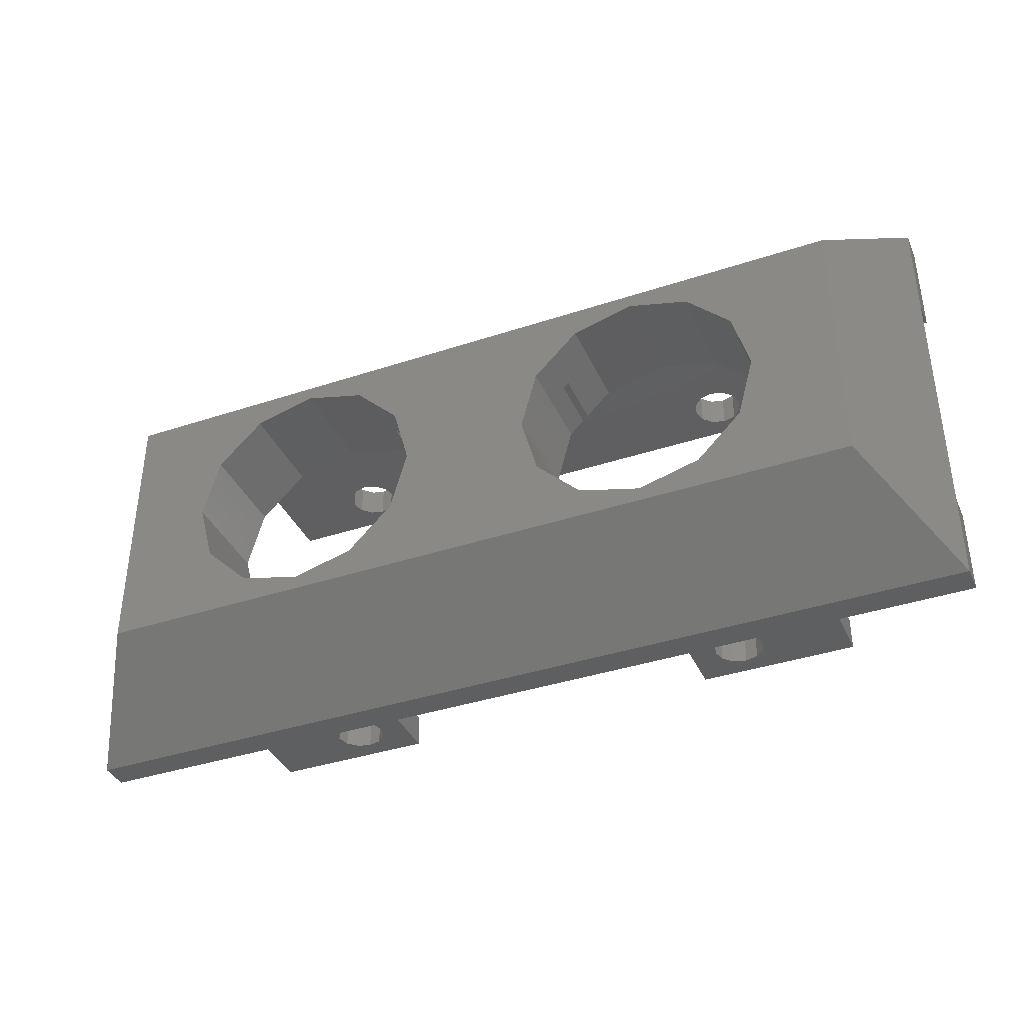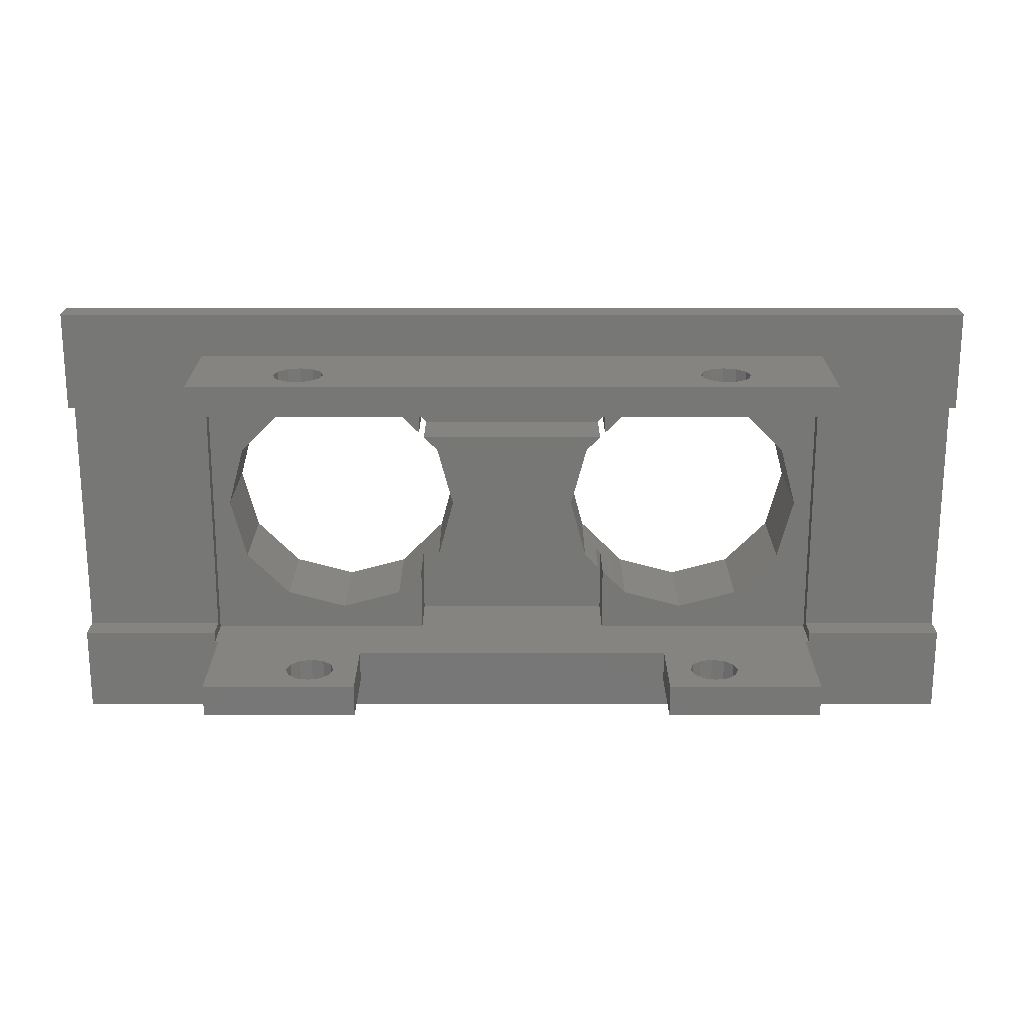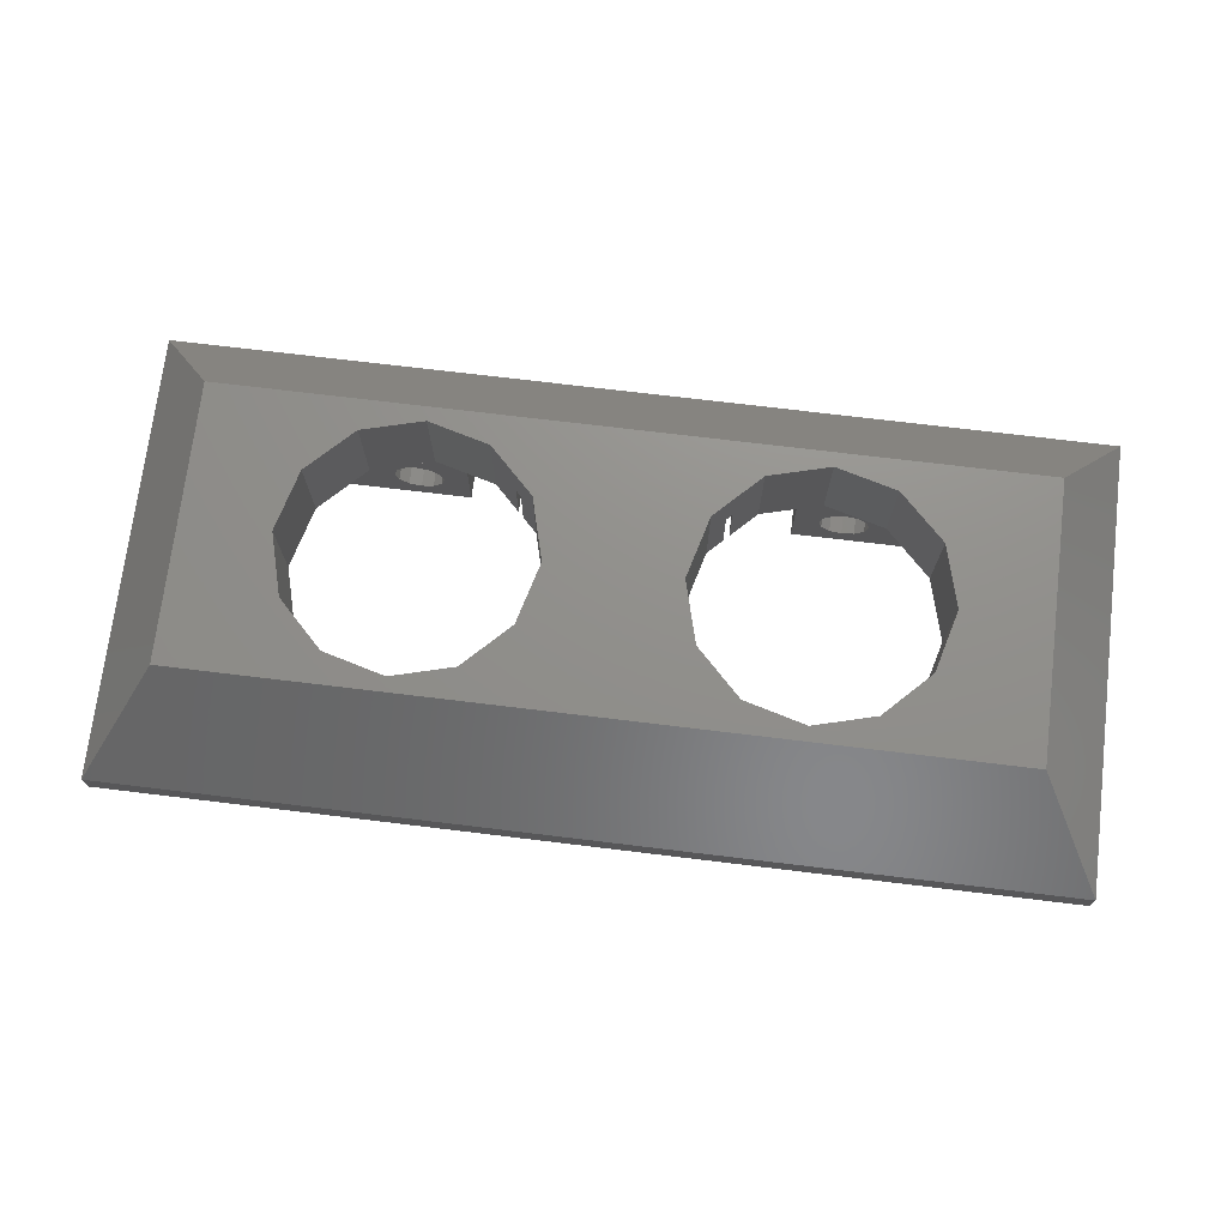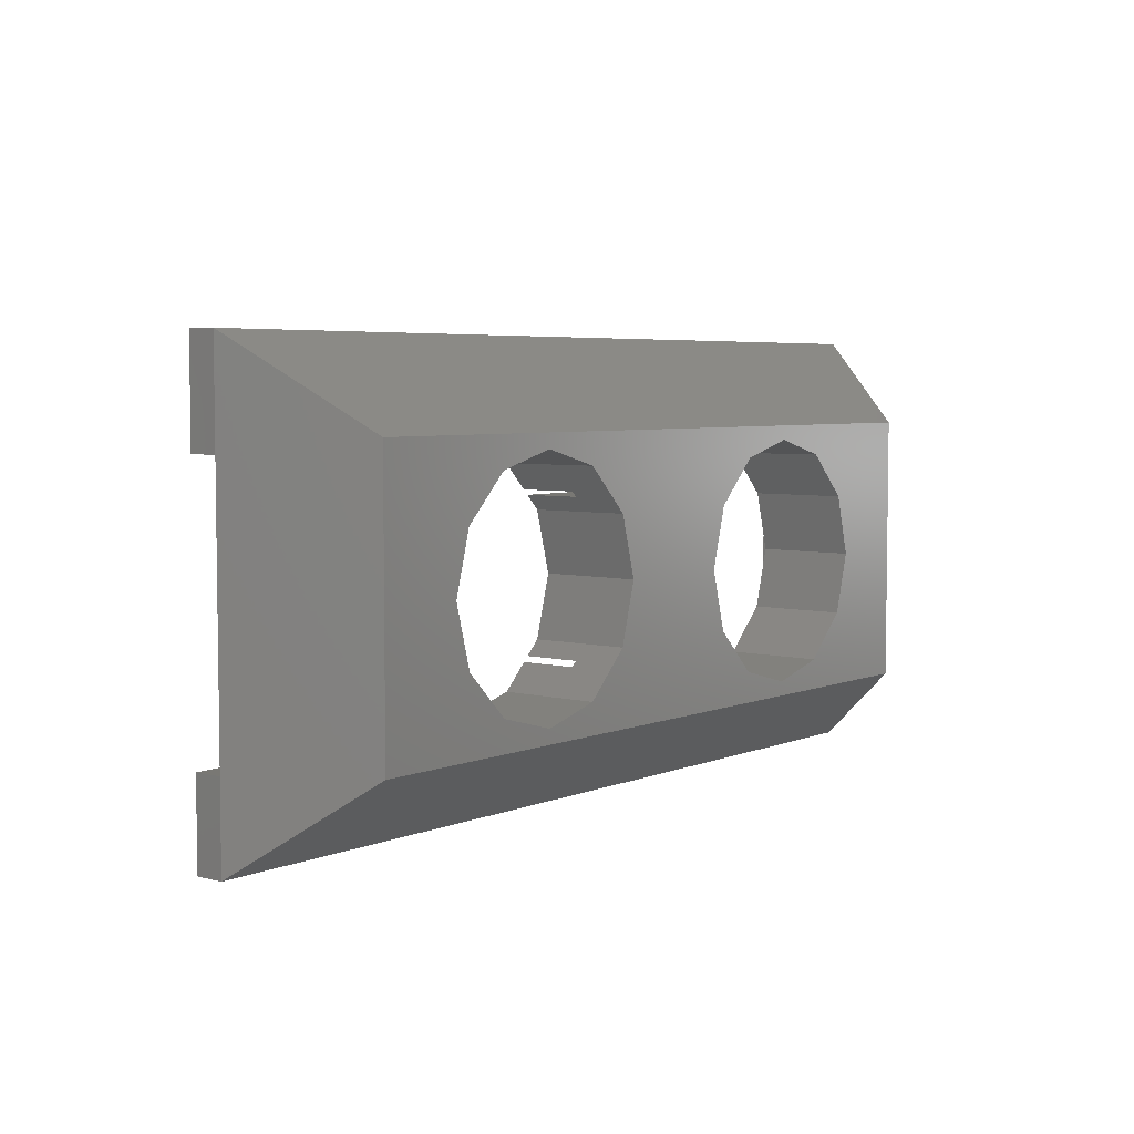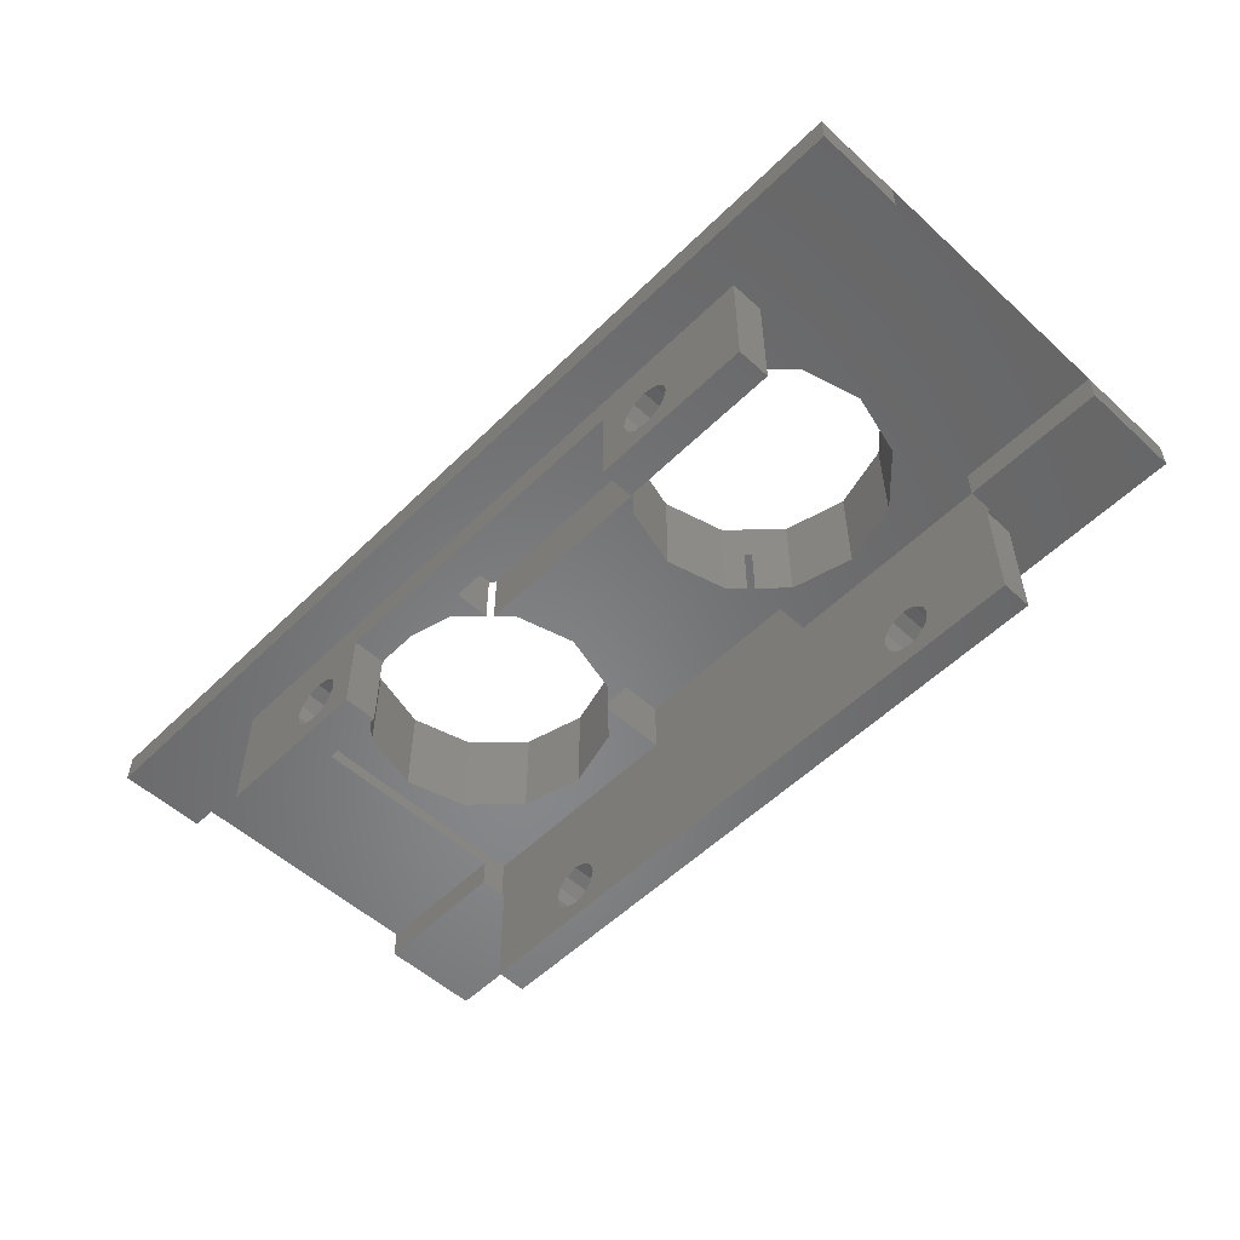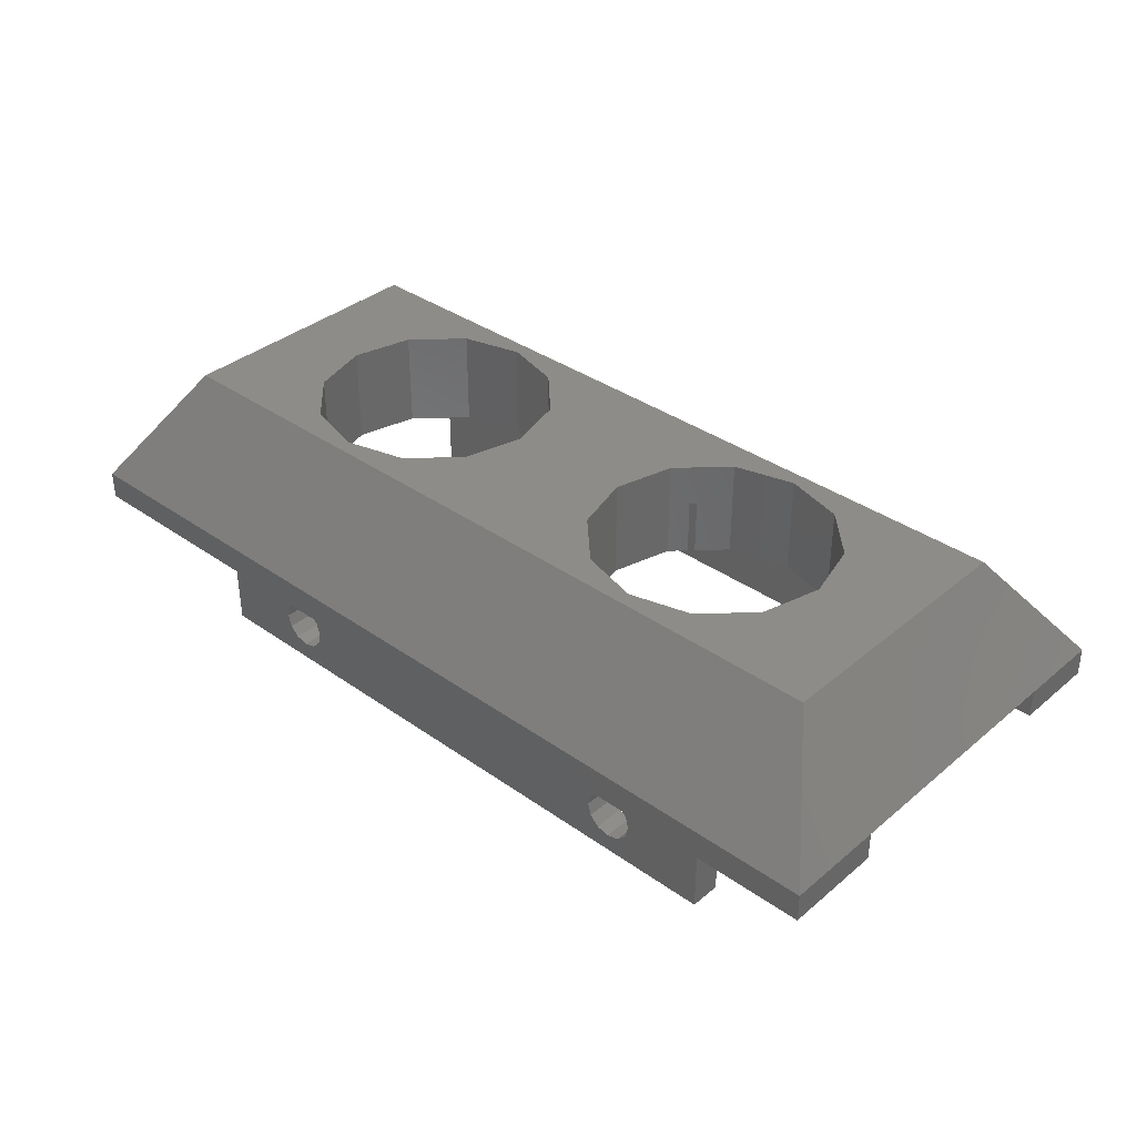
<metadata>
{"format":"stl","ext":"stl","renderer":"f3d","projection":"perspective","resolution":1024,"background":"white","views":[{"elev":-38.3,"azim":-157.3,"up":"+Z"},{"elev":20.1,"azim":0.0,"up":"+Z"},{"elev":72.5,"azim":6.9,"up":"+Y"},{"elev":5.0,"azim":128.5,"up":"+Z"},{"elev":-54.2,"azim":-134.0,"up":"+Y"},{"elev":36.2,"azim":42.7,"up":"+Y"}]}
</metadata>
<code>
# stl→obj: 232 verts, 484 faces
v -32.5 60 0
v -22.5 60 3
v -32.5 60 3
v 22.5 60 3
v 32.5 60 0
v 32.5 60 3
v -32.5 60 28
v 32.5 60 31
v -32.5 60 31
v 32.5 60 28
v -22.5 60 27.9
v -22.75 60 25.75
v -32.5 60 24
v -22.75 60 24
v 22.5 60 27.9
v 22.75 60 25.75
v 22.5 60 25.75
v 32.5 60 24
v 22.75 60 24
v -22.5 60 25.75
v -32.5 60 6
v -22.75 60 5.25
v -22.75 60 6
v -22.5 60 5.25
v 22.5 60 5.25
v 22.75 60 5.25
v 32.5 60 6
v 22.75 60 6
v -11.5 52 3
v -13.25 55 3
v -11.5 58 3
v -13.48 54.12 3
v -14.12 53.48 3
v -15 53.25 3
v -22.5 52 3
v -16.52 54.12 3
v -16.75 55 3
v -15.88 53.48 3
v 22.5 52 3
v 16.75 55 3
v 16.52 54.12 3
v 15.88 53.48 3
v 15 53.25 3
v 13.48 54.12 3
v 11.5 52 3
v 13.25 55 3
v 14.12 53.48 3
v 16.52 55.88 3
v 15.88 56.52 3
v 15 56.75 3
v 11.5 58 3
v 14.12 56.52 3
v 13.48 55.88 3
v -13.48 55.88 3
v -14.12 56.52 3
v -15 56.75 3
v -15.88 56.52 3
v -16.52 55.88 3
v 32.5 62 0
v -32.5 62 0
v -13.48 55.88 25.75
v -14.12 56.52 27.9
v -14.12 56.52 25.75
v -13.48 55.88 27.9
v -14.12 56.52 5.25
v -13.48 55.88 5.25
v -13.25 55 25.75
v -13.25 55 27.9
v -13.25 55 5.25
v -15 56.75 25.75
v -15 56.75 27.9
v -15 56.75 5.25
v -16.52 54.12 27.9
v -16.75 55 25.75
v -16.75 55 27.9
v -16.52 54.12 25.75
v -16.52 54.12 5.25
v -16.75 55 5.25
v -15.88 53.48 27.9
v -15.88 53.48 25.75
v -15.88 53.48 5.25
v -16.52 55.88 25.75
v -16.52 55.88 27.9
v -16.52 55.88 5.25
v -15.88 56.52 25.75
v -15.88 56.52 27.9
v -15.88 56.52 5.25
v -14.12 53.48 25.75
v -13.48 54.12 27.9
v -13.48 54.12 25.75
v -14.12 53.48 27.9
v -13.48 54.12 5.25
v -14.12 53.48 5.25
v -15 53.25 25.75
v -15 53.25 27.9
v -15 53.25 5.25
v 16.52 55.88 25.75
v 15.88 56.52 27.9
v 15.88 56.52 25.75
v 16.52 55.88 27.9
v 15.88 56.52 5.25
v 16.52 55.88 5.25
v 16.75 55 25.75
v 16.75 55 27.9
v 16.75 55 5.25
v 14.12 53.48 27.9
v 13.48 54.12 25.75
v 13.48 54.12 27.9
v 14.12 53.48 25.75
v 14.12 53.48 5.25
v 13.48 54.12 5.25
v 13.25 55 27.9
v 13.48 55.88 25.75
v 13.48 55.88 27.9
v 13.25 55 25.75
v 13.25 55 5.25
v 13.48 55.88 5.25
v 14.12 56.52 25.75
v 14.12 56.52 27.9
v 14.12 56.52 5.25
v 15 56.75 27.9
v 15 56.75 25.75
v 15 56.75 5.25
v 15.88 53.48 25.75
v 16.52 54.12 27.9
v 16.52 54.12 25.75
v 15.88 53.48 27.9
v 16.52 54.12 5.25
v 15.88 53.48 5.25
v 15 53.25 27.9
v 15 53.25 25.75
v 15 53.25 5.25
v 22.75 62 24
v 22.75 63 5.25
v 22.75 62 6
v 22.75 63 25.75
v 8.75 63 8.139
v 7 63 5.25
v 13 63 7
v 7 63 9.889
v 7 63 25.75
v 13 63 24
v 8.75 63 22.86
v 7 63 21.11
v 17.25 63 22.86
v 20.36 63 19.75
v 21.5 63 15.5
v 20.36 63 11.25
v 17.25 63 8.139
v -5.639 63 19.75
v 6.639 63 20.75
v -6.639 63 20.75
v 5.639 63 19.75
v -4.5 63 15.5
v 4.5 63 15.5
v -5.639 63 11.25
v 5.639 63 11.25
v -6.639 63 10.25
v 6.639 63 10.25
v -22.75 63 25.75
v -13 63 24
v -7 63 25.75
v -17.25 63 22.86
v -20.36 63 19.75
v -21.5 63 15.5
v -17.25 63 8.139
v -22.75 63 5.25
v -13 63 7
v -20.36 63 11.25
v -8.75 63 22.86
v -7 63 21.11
v -8.75 63 8.139
v -7 63 5.25
v -7 63 9.889
v -22.75 62 24
v -22.75 62 6
v 7 67 5.25
v -7 67 5.25
v 22.5 52 5.25
v 11.5 58 5.25
v -11.5 58 5.25
v -11.5 52 5.25
v 11.5 52 5.25
v -22.5 52 5.25
v 22.5 52 25.75
v 7 67 25.75
v -22.5 52 25.75
v -7 67 25.75
v 7 67 9.889
v -6.639 67 10.25
v -7 67 9.889
v 6.639 67 10.25
v 7 67 21.11
v -6.639 67 20.75
v -7 67 21.11
v 6.639 67 20.75
v -21.5 70 15.5
v -20.36 70 19.75
v -5.639 70 11.25
v -8.75 70 8.139
v -4.5 70 15.5
v -13 70 7
v -20.36 70 11.25
v -8.75 70 22.86
v -13 70 24
v -17.25 70 8.139
v -5.639 70 19.75
v -17.25 70 22.86
v 13 70 24
v 8.75 70 22.86
v 20.36 70 11.25
v 17.25 70 8.139
v 21.5 70 15.5
v 13 70 7
v 8.75 70 8.139
v 5.639 70 11.25
v 4.5 70 15.5
v 5.639 70 19.75
v 20.36 70 19.75
v 17.25 70 22.86
v 22.5 52 27.9
v -22.5 52 27.9
v -27.5 70 25
v 32.5 62 31
v 27.5 70 25
v -32.5 62 31
v -32.5 62 24
v -32.5 62 6
v 27.5 70 6
v -27.5 70 6
v 32.5 62 24
v 32.5 62 6
f 1 2 3
f 2 1 4
f 5 4 1
f 4 5 6
f 7 8 9
f 8 7 10
f 7 11 10
f 7 12 11
f 13 12 7
f 12 13 14
f 15 10 11
f 16 15 17
f 15 16 10
f 18 16 19
f 16 18 10
f 11 12 20
f 21 22 23
f 3 22 21
f 2 22 3
f 22 2 24
f 25 4 26
f 26 27 28
f 6 26 4
f 26 6 27
f 29 30 31
f 29 32 30
f 29 33 32
f 29 34 33
f 35 34 29
f 36 35 37
f 38 35 36
f 34 35 38
f 39 40 4
f 39 41 40
f 39 42 41
f 39 43 42
f 44 45 46
f 47 45 44
f 43 45 47
f 45 43 39
f 48 4 40
f 49 4 48
f 50 4 49
f 51 50 52
f 51 46 45
f 46 51 53
f 51 52 53
f 50 51 4
f 31 4 51
f 54 31 30
f 55 31 54
f 56 31 55
f 2 56 57
f 2 37 35
f 37 2 58
f 31 2 4
f 56 2 31
f 58 2 57
f 1 59 5
f 59 1 60
f 61 62 63
f 62 61 64
f 54 65 55
f 65 54 66
f 67 64 61
f 64 67 68
f 30 66 54
f 66 30 69
f 70 62 71
f 62 70 63
f 56 65 72
f 65 56 55
f 73 74 75
f 74 73 76
f 77 37 78
f 37 77 36
f 79 76 73
f 76 79 80
f 81 36 77
f 36 81 38
f 75 82 83
f 82 75 74
f 78 58 84
f 58 78 37
f 85 71 86
f 71 85 70
f 57 72 87
f 72 57 56
f 83 85 86
f 85 83 82
f 84 57 87
f 57 84 58
f 88 89 90
f 89 88 91
f 33 92 32
f 92 33 93
f 90 68 67
f 68 90 89
f 32 69 30
f 69 32 92
f 94 79 95
f 79 94 80
f 34 81 96
f 81 34 38
f 88 95 91
f 95 88 94
f 33 96 93
f 96 33 34
f 97 98 99
f 98 97 100
f 48 101 49
f 101 48 102
f 103 100 97
f 100 103 104
f 40 102 48
f 102 40 105
f 106 107 108
f 107 106 109
f 110 44 111
f 44 110 47
f 112 113 114
f 113 112 115
f 116 53 117
f 53 116 46
f 114 118 119
f 118 114 113
f 117 52 120
f 52 117 53
f 118 121 119
f 121 118 122
f 52 123 120
f 123 52 50
f 108 115 112
f 115 108 107
f 111 46 116
f 46 111 44
f 124 125 126
f 125 124 127
f 42 128 41
f 128 42 129
f 122 98 121
f 98 122 99
f 50 101 123
f 101 50 49
f 126 104 103
f 104 126 125
f 41 105 40
f 105 41 128
f 124 130 127
f 130 124 131
f 42 132 129
f 132 42 43
f 131 106 130
f 106 131 109
f 43 110 132
f 110 43 47
f 133 134 135
f 26 135 134
f 135 26 28
f 134 133 136
f 16 133 19
f 133 16 136
f 137 138 139
f 138 137 140
f 141 142 136
f 141 143 142
f 143 141 144
f 145 136 142
f 146 136 145
f 147 136 146
f 134 139 138
f 147 134 136
f 148 134 147
f 149 134 148
f 139 134 149
f 150 151 152
f 150 153 151
f 154 153 150
f 154 155 153
f 156 155 154
f 156 157 155
f 158 157 156
f 157 158 159
f 160 161 162
f 160 163 161
f 160 164 163
f 160 165 164
f 166 167 168
f 169 167 166
f 165 167 169
f 167 165 160
f 170 162 161
f 162 170 171
f 172 173 174
f 168 173 172
f 173 168 167
f 160 175 167
f 12 175 160
f 175 12 14
f 176 167 175
f 22 176 23
f 176 22 167
f 177 178 138
f 134 25 26
f 25 105 179
f 101 25 134
f 25 102 105
f 25 101 102
f 134 123 101
f 180 123 134
f 117 180 116
f 120 180 117
f 123 180 120
f 138 180 134
f 173 138 178
f 138 173 180
f 173 181 180
f 181 69 182
f 181 66 69
f 167 181 173
f 181 65 66
f 181 72 65
f 181 167 72
f 84 24 78
f 87 24 84
f 72 167 87
f 87 167 24
f 24 167 22
f 128 179 105
f 129 179 128
f 132 179 129
f 183 116 180
f 132 183 179
f 110 183 132
f 111 183 110
f 116 183 111
f 92 182 69
f 93 182 92
f 96 182 93
f 184 96 81
f 184 78 24
f 78 184 77
f 96 184 182
f 77 184 81
f 185 103 17
f 185 126 103
f 185 124 126
f 185 131 124
f 107 141 115
f 141 162 186
f 107 162 141
f 90 107 109
f 107 67 162
f 88 109 131
f 94 131 185
f 107 90 67
f 109 88 90
f 131 94 88
f 76 187 74
f 80 187 76
f 94 187 80
f 187 94 185
f 17 136 16
f 97 17 103
f 99 17 97
f 17 99 136
f 122 136 99
f 141 122 118
f 122 141 136
f 113 141 118
f 141 113 115
f 186 162 188
f 61 162 67
f 63 162 61
f 70 162 63
f 160 70 85
f 20 74 187
f 74 20 82
f 82 20 85
f 160 85 20
f 160 20 12
f 70 160 162
f 138 189 177
f 189 138 140
f 178 190 191
f 190 178 192
f 177 192 178
f 192 177 189
f 174 178 191
f 178 174 173
f 158 192 159
f 192 158 190
f 144 186 193
f 186 144 141
f 194 188 195
f 188 194 186
f 196 186 194
f 186 196 193
f 162 195 188
f 195 162 171
f 194 151 196
f 151 194 152
f 164 197 198
f 197 164 165
f 199 190 156
f 199 191 190
f 200 191 199
f 172 191 200
f 191 172 174
f 156 190 158
f 156 201 199
f 201 156 154
f 202 172 200
f 172 202 168
f 165 203 197
f 203 165 169
f 161 204 170
f 204 161 205
f 206 168 202
f 168 206 166
f 171 170 195
f 194 150 152
f 150 194 207
f 195 207 194
f 195 204 207
f 204 195 170
f 154 207 201
f 207 154 150
f 169 206 203
f 206 169 166
f 163 198 208
f 198 163 164
f 163 205 161
f 205 163 208
f 143 209 142
f 209 143 210
f 149 211 212
f 211 149 148
f 148 213 211
f 213 148 147
f 214 149 212
f 149 214 139
f 215 189 137
f 216 189 215
f 189 216 192
f 157 192 216
f 192 157 159
f 137 189 140
f 155 216 217
f 216 155 157
f 151 153 196
f 193 143 144
f 143 193 210
f 218 193 196
f 193 218 210
f 218 196 153
f 215 139 214
f 139 215 137
f 147 219 213
f 219 147 146
f 153 217 218
f 217 153 155
f 142 220 145
f 220 142 209
f 146 220 219
f 220 146 145
f 221 17 15
f 17 221 185
f 179 4 25
f 4 179 39
f 15 104 221
f 15 100 104
f 15 98 100
f 15 121 98
f 15 119 121
f 114 68 112
f 64 114 119
f 62 119 15
f 114 64 68
f 119 62 64
f 11 62 15
f 83 11 75
f 86 11 83
f 71 11 86
f 62 11 71
f 125 221 104
f 127 221 125
f 130 221 127
f 68 108 112
f 89 108 68
f 108 89 106
f 91 106 89
f 106 91 130
f 95 130 91
f 130 95 221
f 222 75 11
f 75 222 73
f 95 222 221
f 79 222 95
f 73 222 79
f 187 11 20
f 11 187 222
f 35 24 2
f 24 35 184
f 187 221 222
f 221 187 185
f 35 182 184
f 182 35 29
f 45 179 183
f 179 45 39
f 223 224 225
f 224 223 226
f 7 227 13
f 227 7 226
f 226 7 9
f 3 60 1
f 60 3 228
f 228 3 21
f 226 8 224
f 8 226 9
f 210 205 209
f 210 204 205
f 218 204 210
f 218 207 204
f 217 207 218
f 217 201 207
f 216 201 217
f 216 199 201
f 215 199 216
f 215 200 199
f 214 200 215
f 200 214 202
f 225 209 223
f 225 220 209
f 225 219 220
f 225 213 219
f 229 213 225
f 214 229 202
f 212 229 214
f 211 229 212
f 213 229 211
f 205 223 209
f 208 223 205
f 198 223 208
f 197 223 198
f 230 197 203
f 197 230 223
f 206 230 203
f 202 230 206
f 230 202 229
f 231 225 224
f 225 231 229
f 232 229 231
f 229 232 59
f 10 224 8
f 224 10 231
f 231 10 18
f 6 232 27
f 232 6 59
f 59 6 5
f 59 230 229
f 230 59 60
f 228 230 60
f 227 230 228
f 230 227 223
f 223 227 226
f 13 175 14
f 175 13 227
f 19 231 18
f 231 19 133
f 135 27 232
f 27 135 28
f 228 23 176
f 23 228 21
f 228 175 227
f 175 228 176
f 135 231 133
f 231 135 232
f 45 180 51
f 180 45 183
f 182 31 181
f 31 182 29
f 31 180 181
f 180 31 51

</code>
